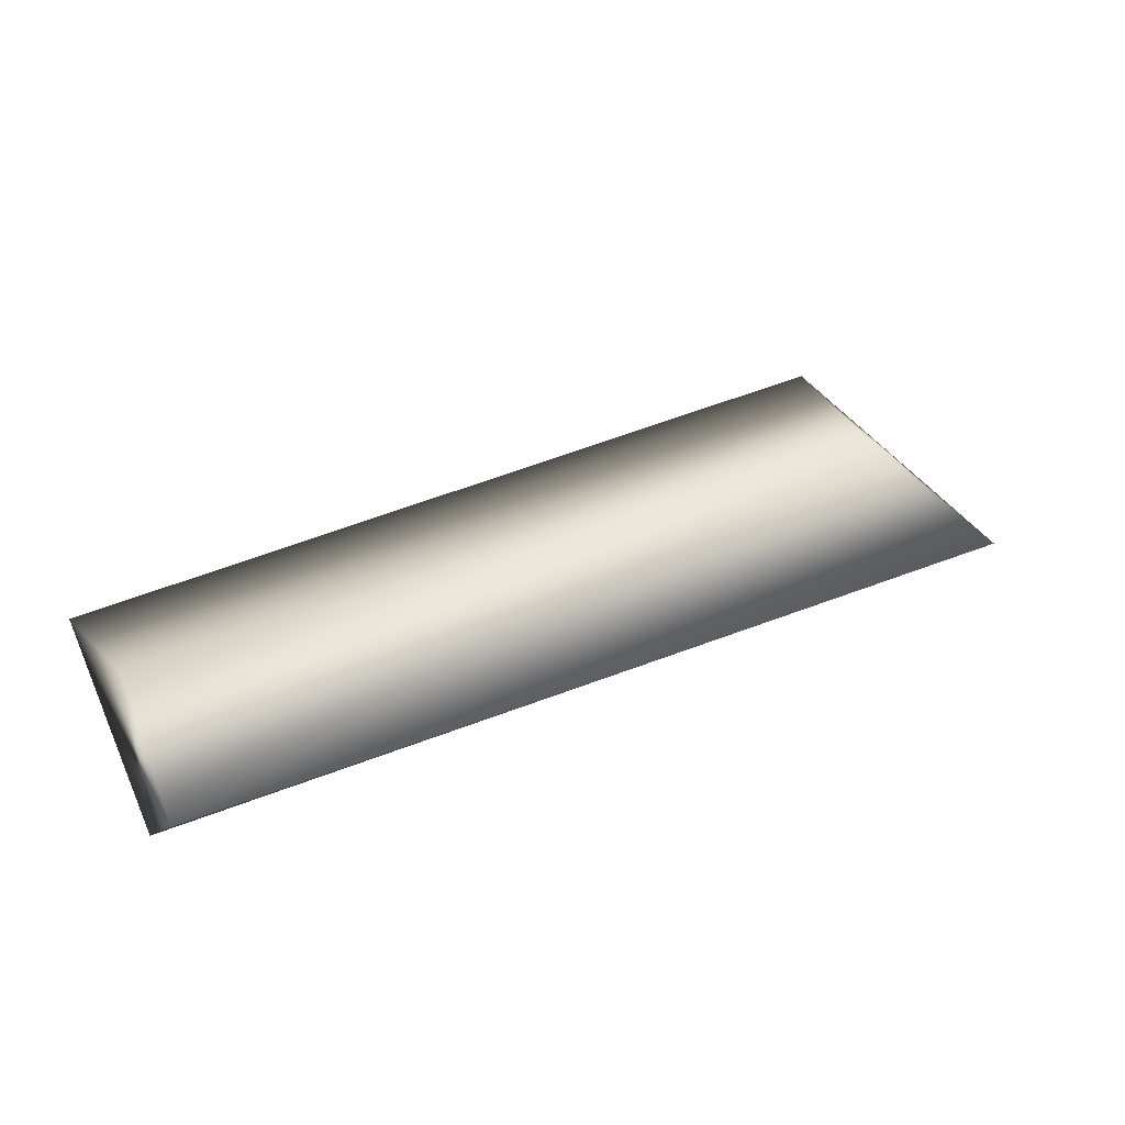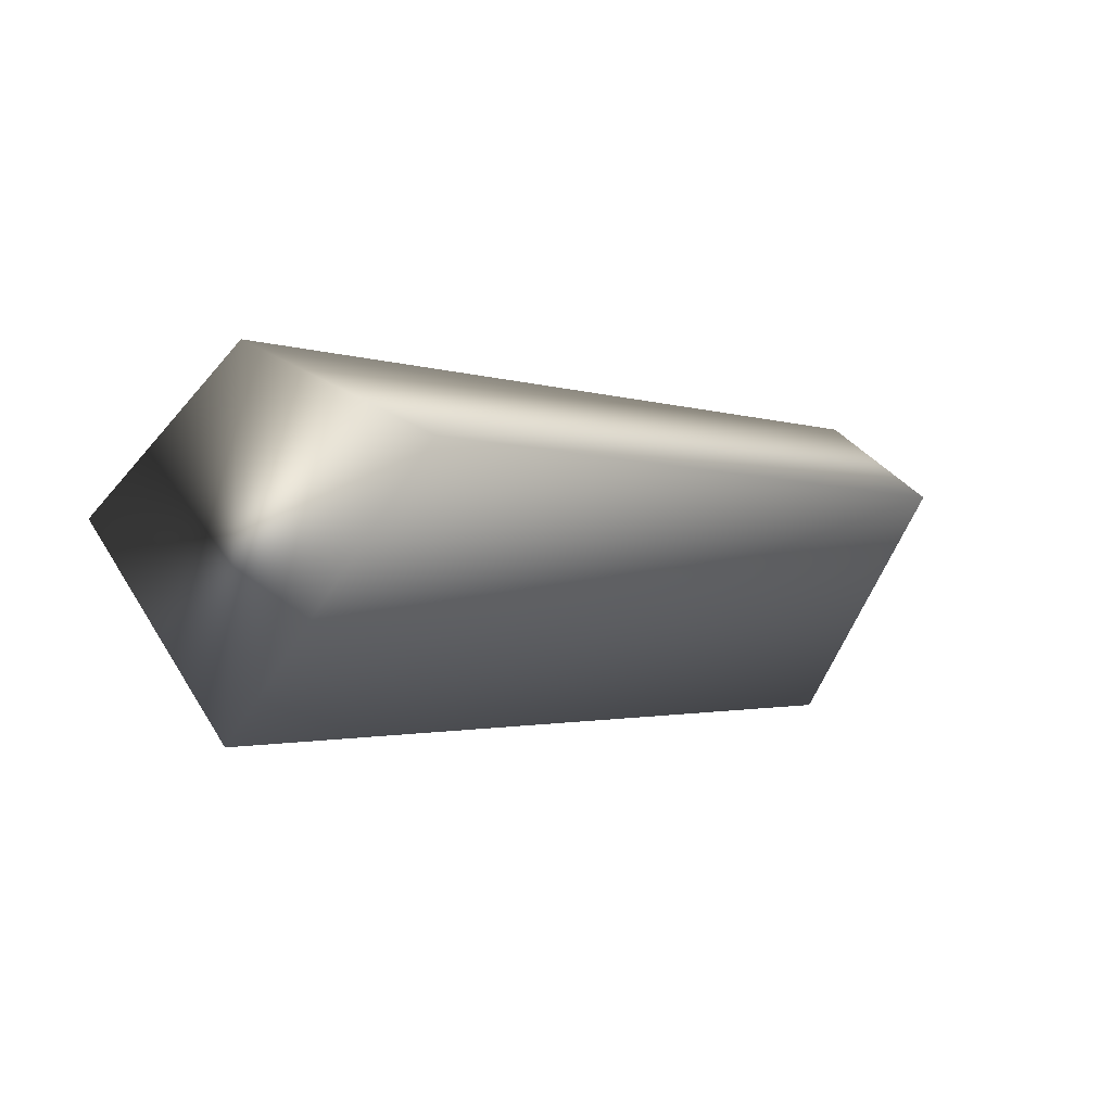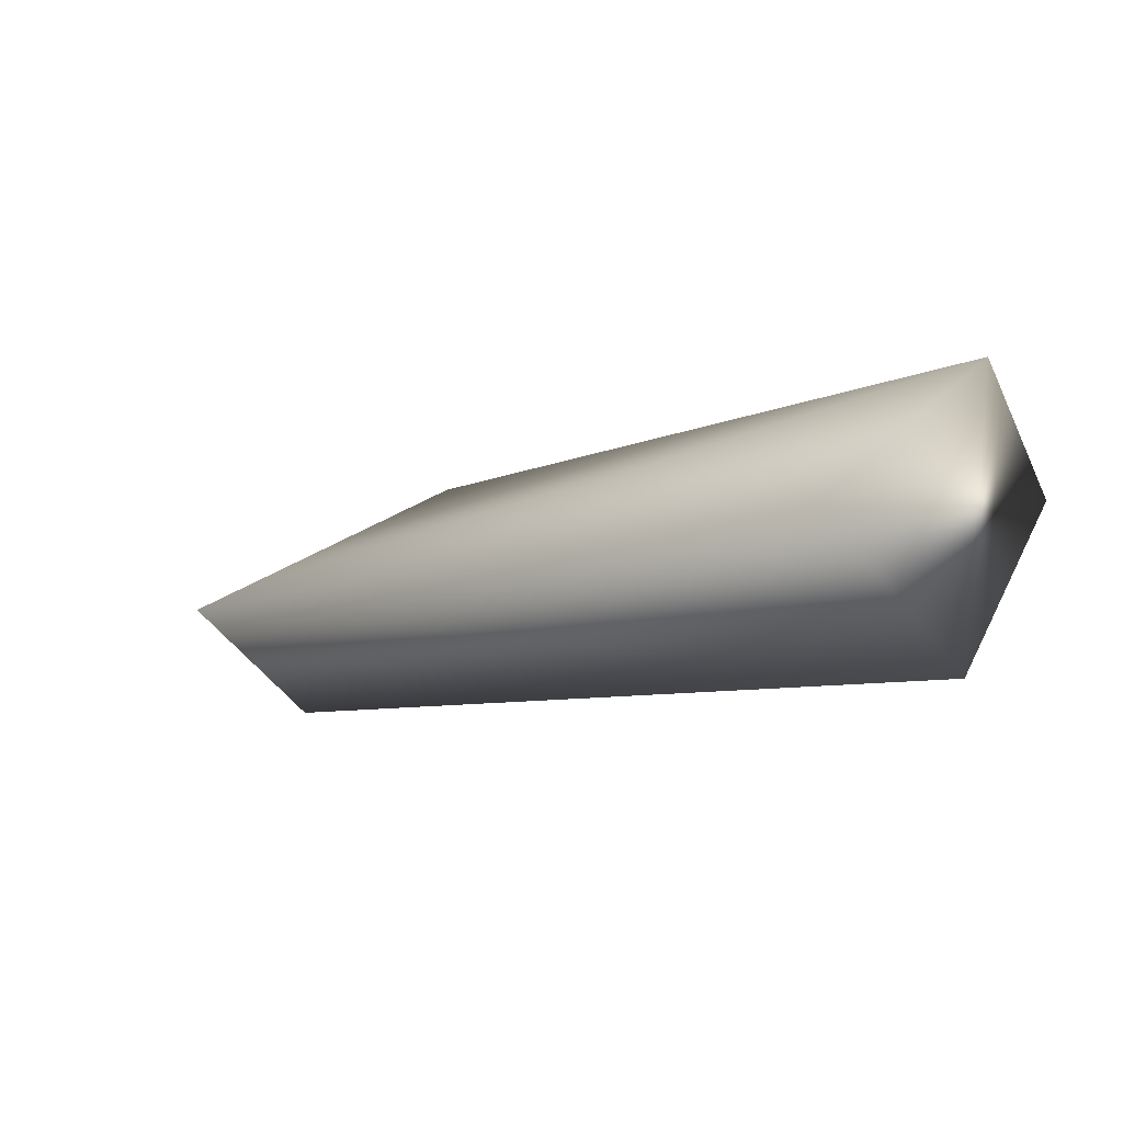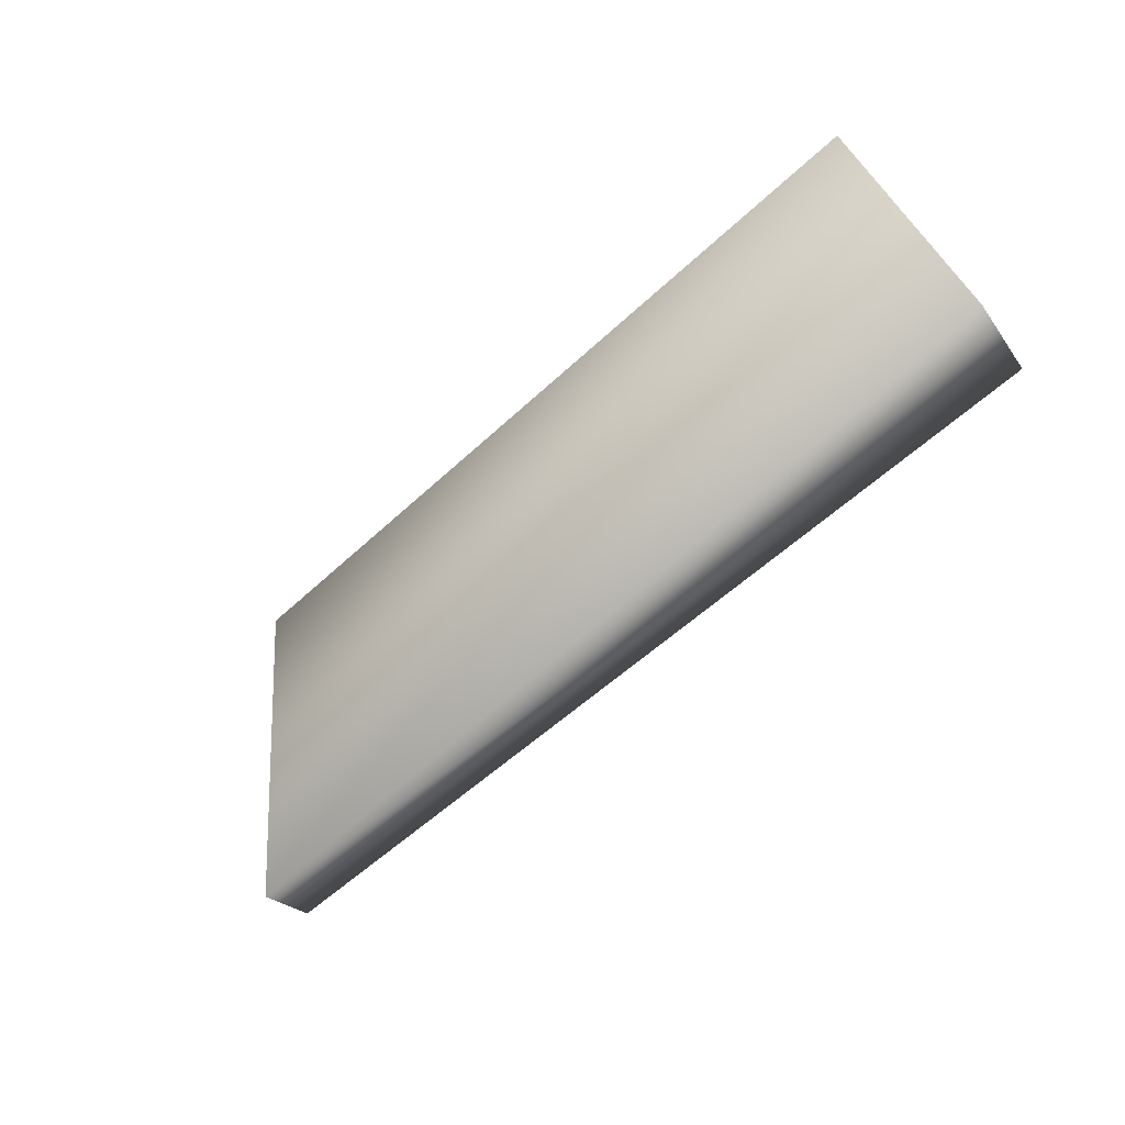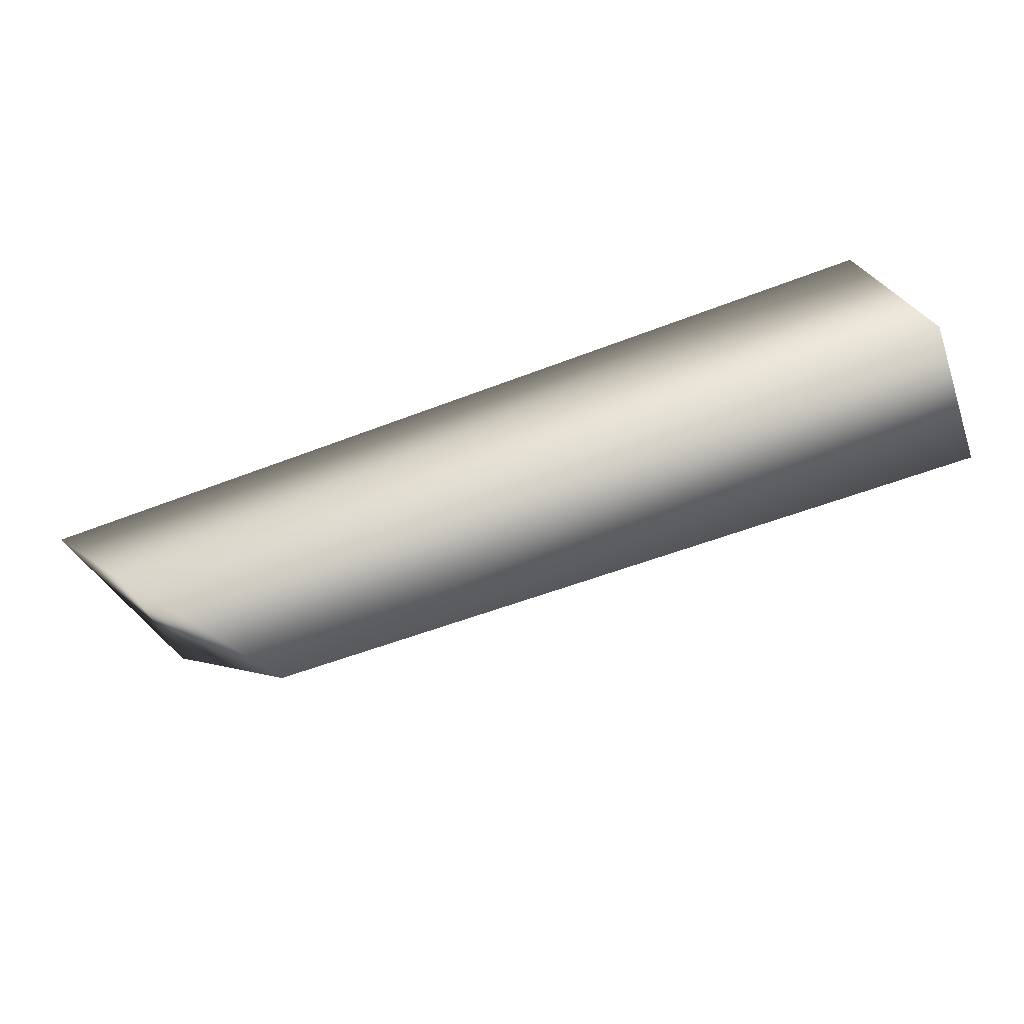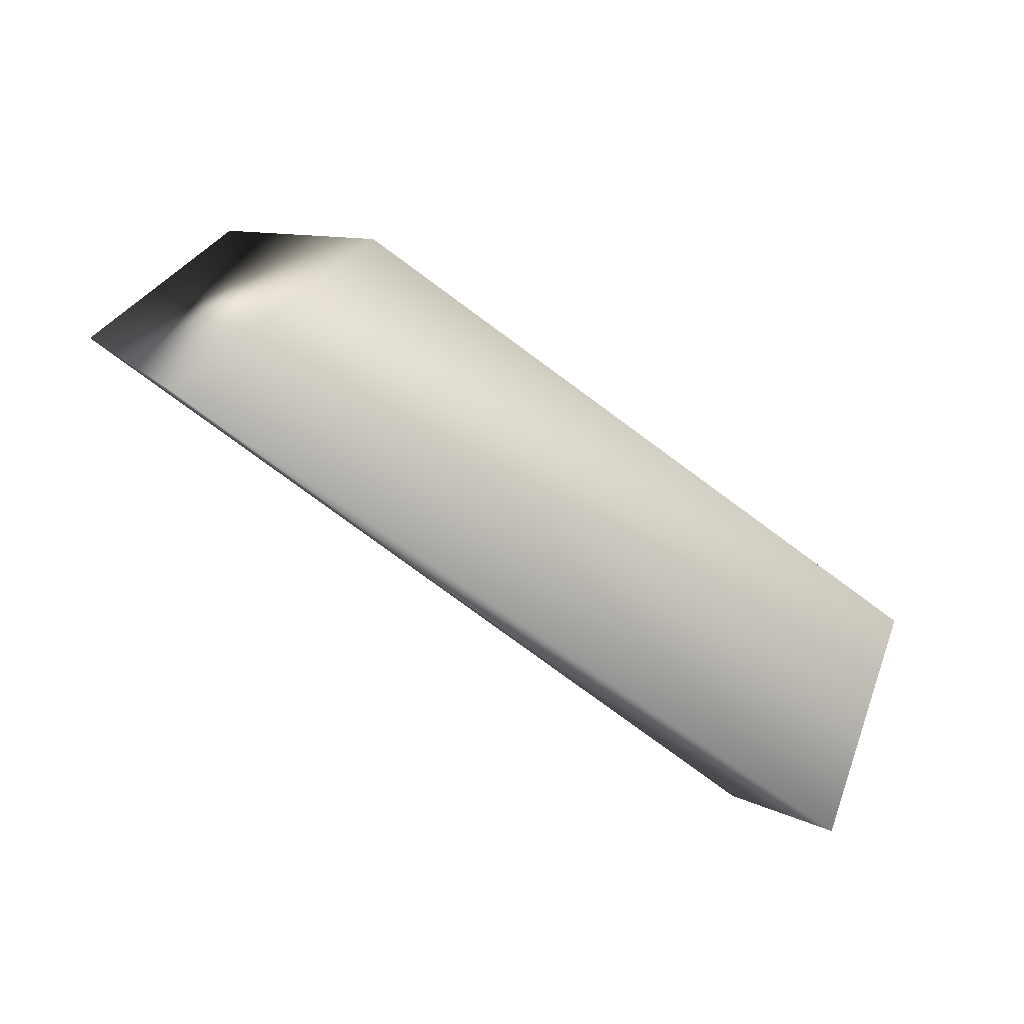
<metadata>
{"format":"obj","ext":"obj","renderer":"f3d","projection":"perspective","resolution":1024,"background":"white","views":[{"elev":44.5,"azim":-27.0,"up":"+Y"},{"elev":-2.0,"azim":131.6,"up":"+Z"},{"elev":-7.7,"azim":-133.4,"up":"+Y"},{"elev":-71.9,"azim":-140.0,"up":"+Z"},{"elev":67.9,"azim":159.2,"up":"+Z"},{"elev":-61.1,"azim":140.3,"up":"+Z"}]}
</metadata>
<code>
v 0.005388 -3.992 1.266
v -1.435 -4.015 0.7062
v -0.01105 -4.043 0.687
v -1.435 -3.756 1.1
v -1.435 -4.228 1.021
v -0.1824 -3.792 1.13
v -1.435 -3.951 1.241
v 0.1054 -4.211 1.015
g Mech_7_Side_R_Col
f 3 2 4
f 5 4 2
f 5 2 3
f 6 1 3
f 6 3 4
f 7 5 1
f 7 4 5
f 7 6 4
f 7 1 6
f 8 5 3
f 8 3 1
f 8 1 5

</code>
